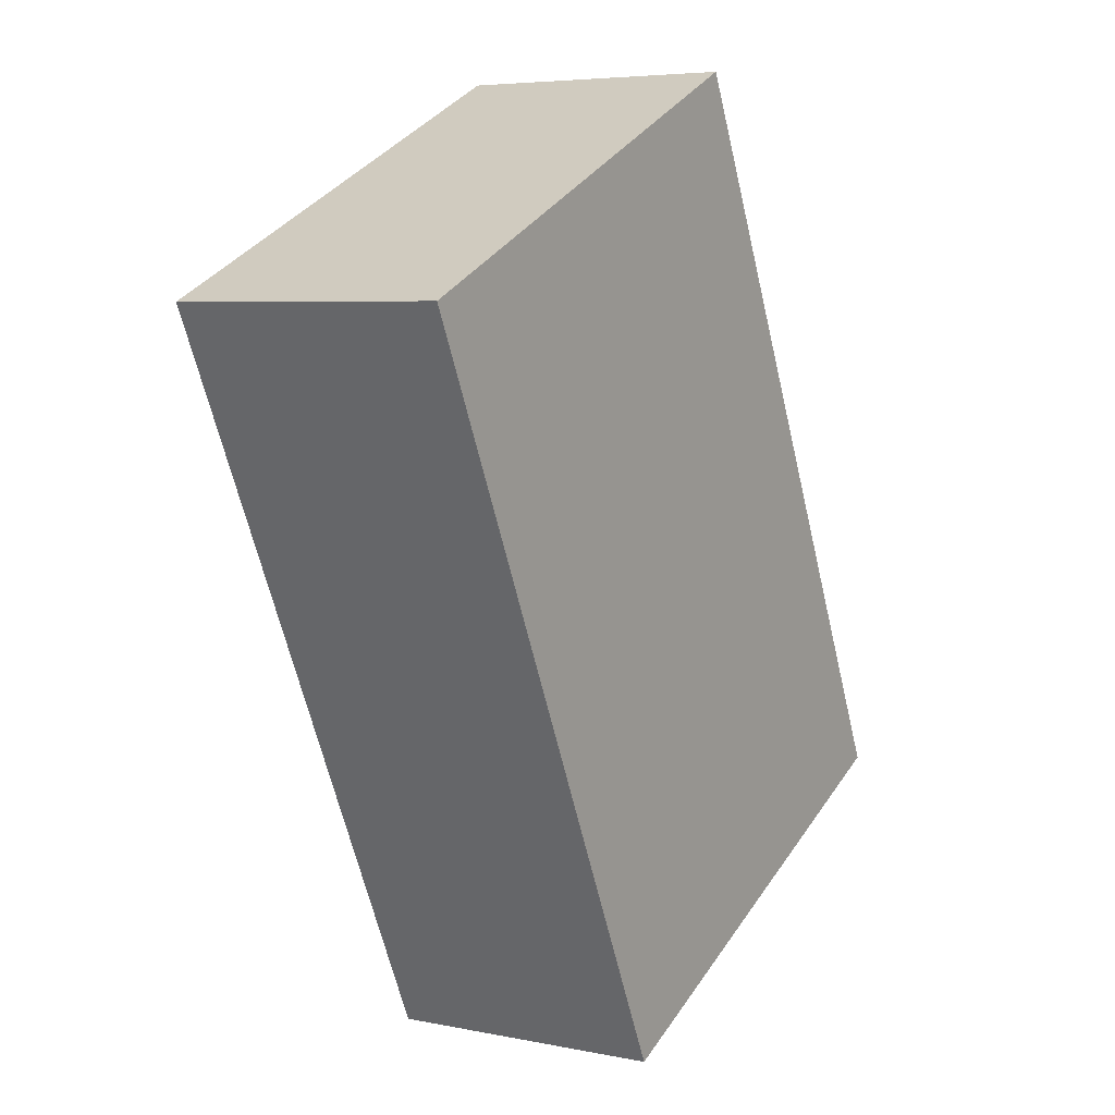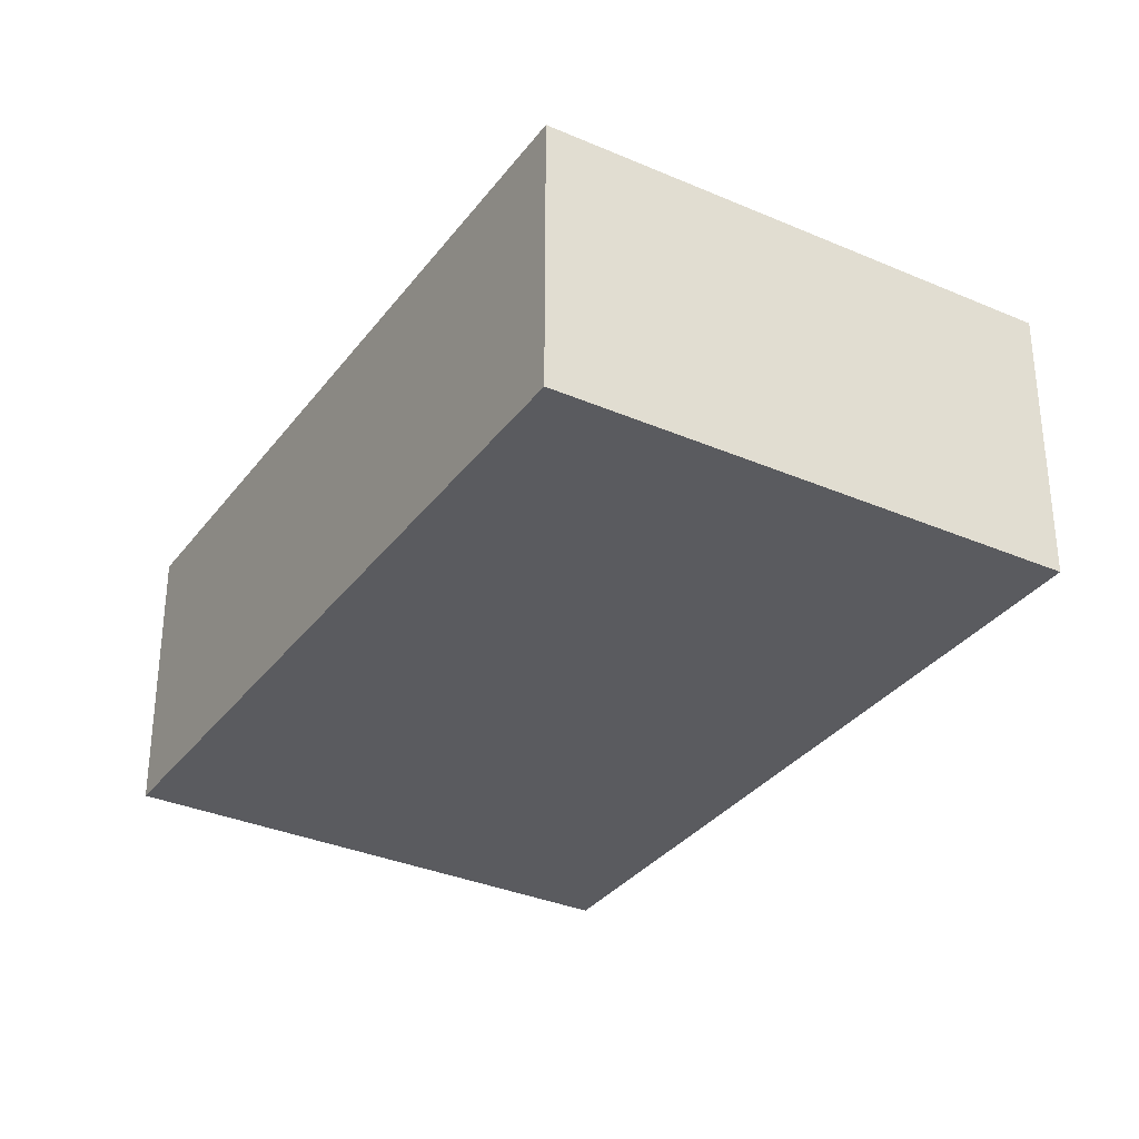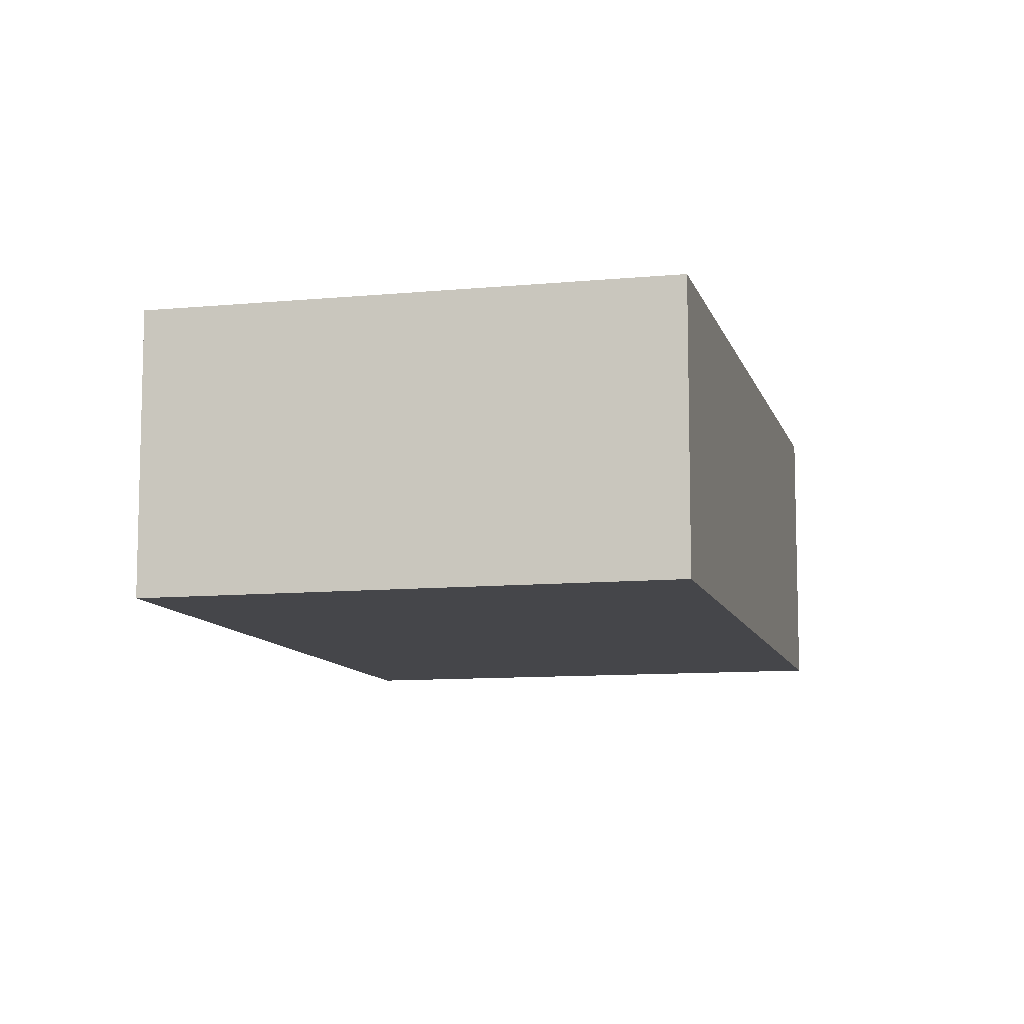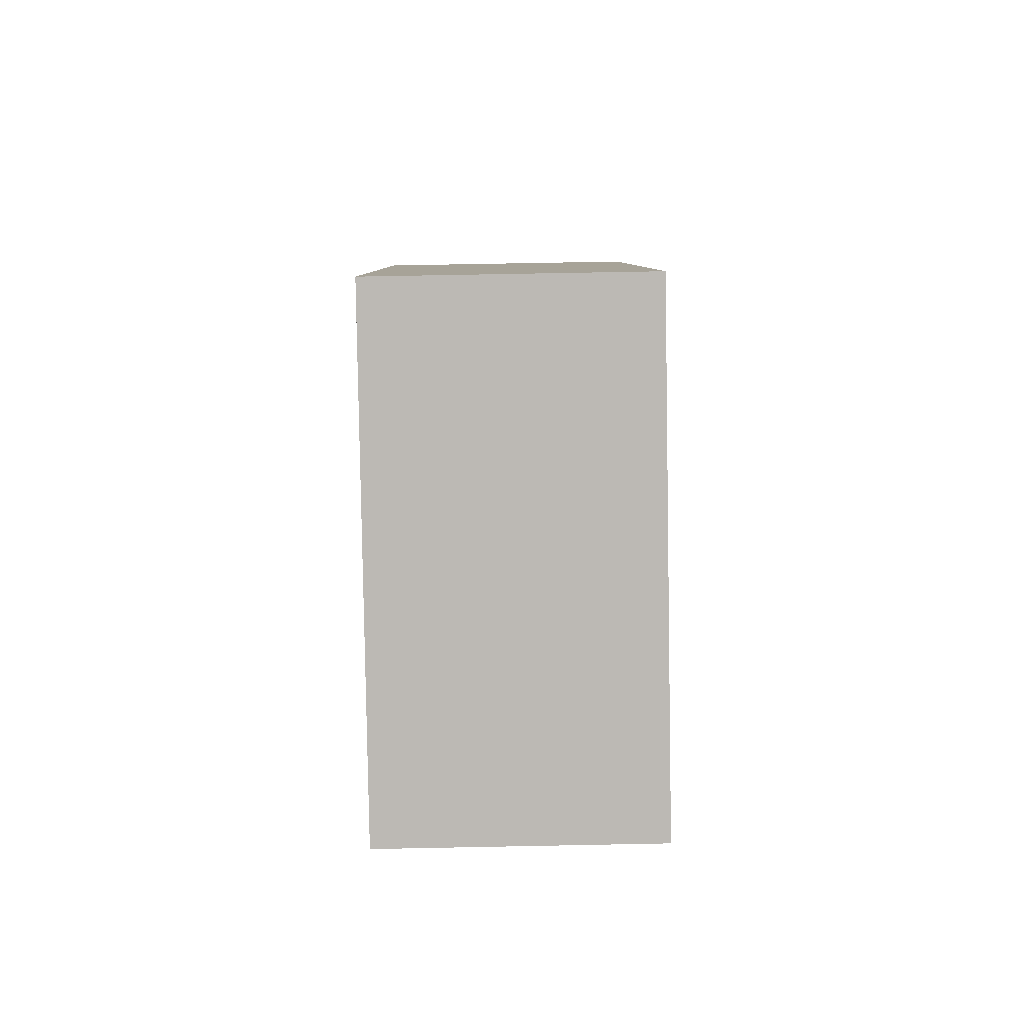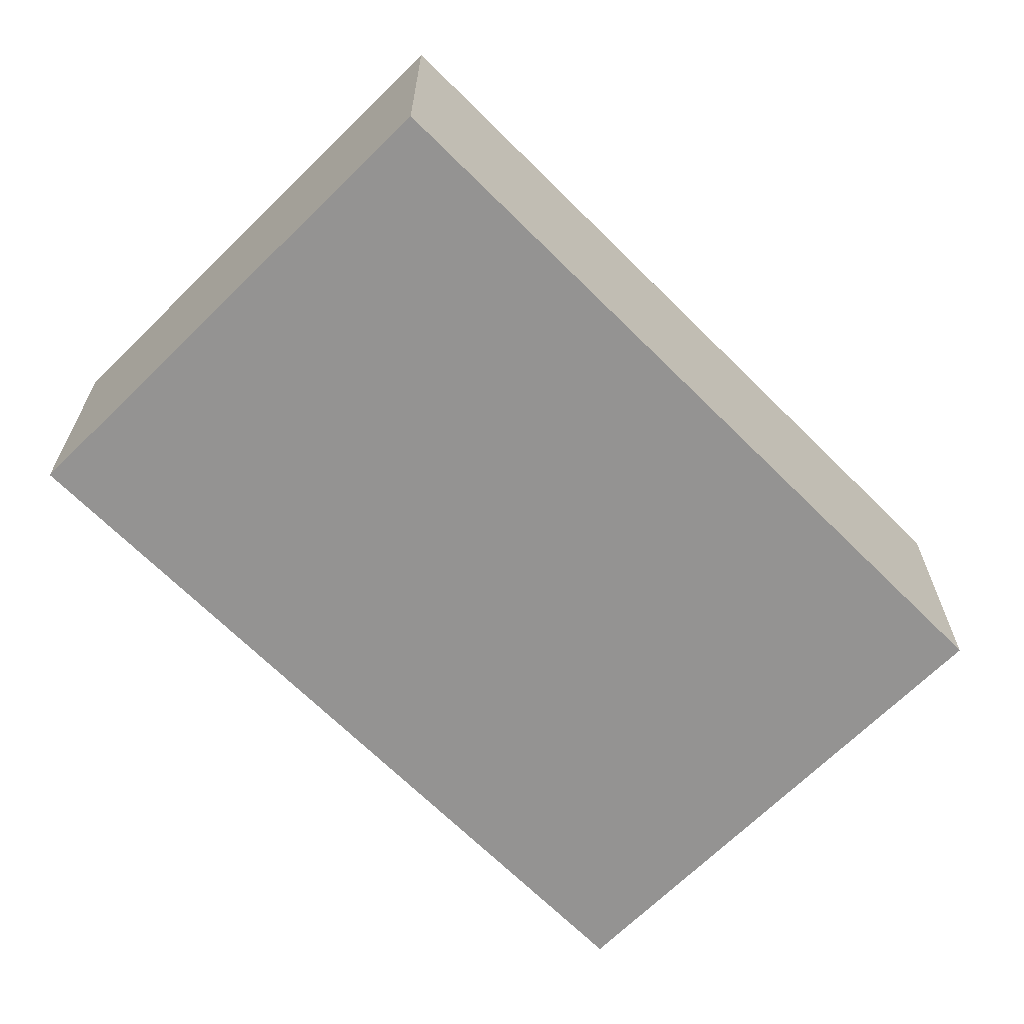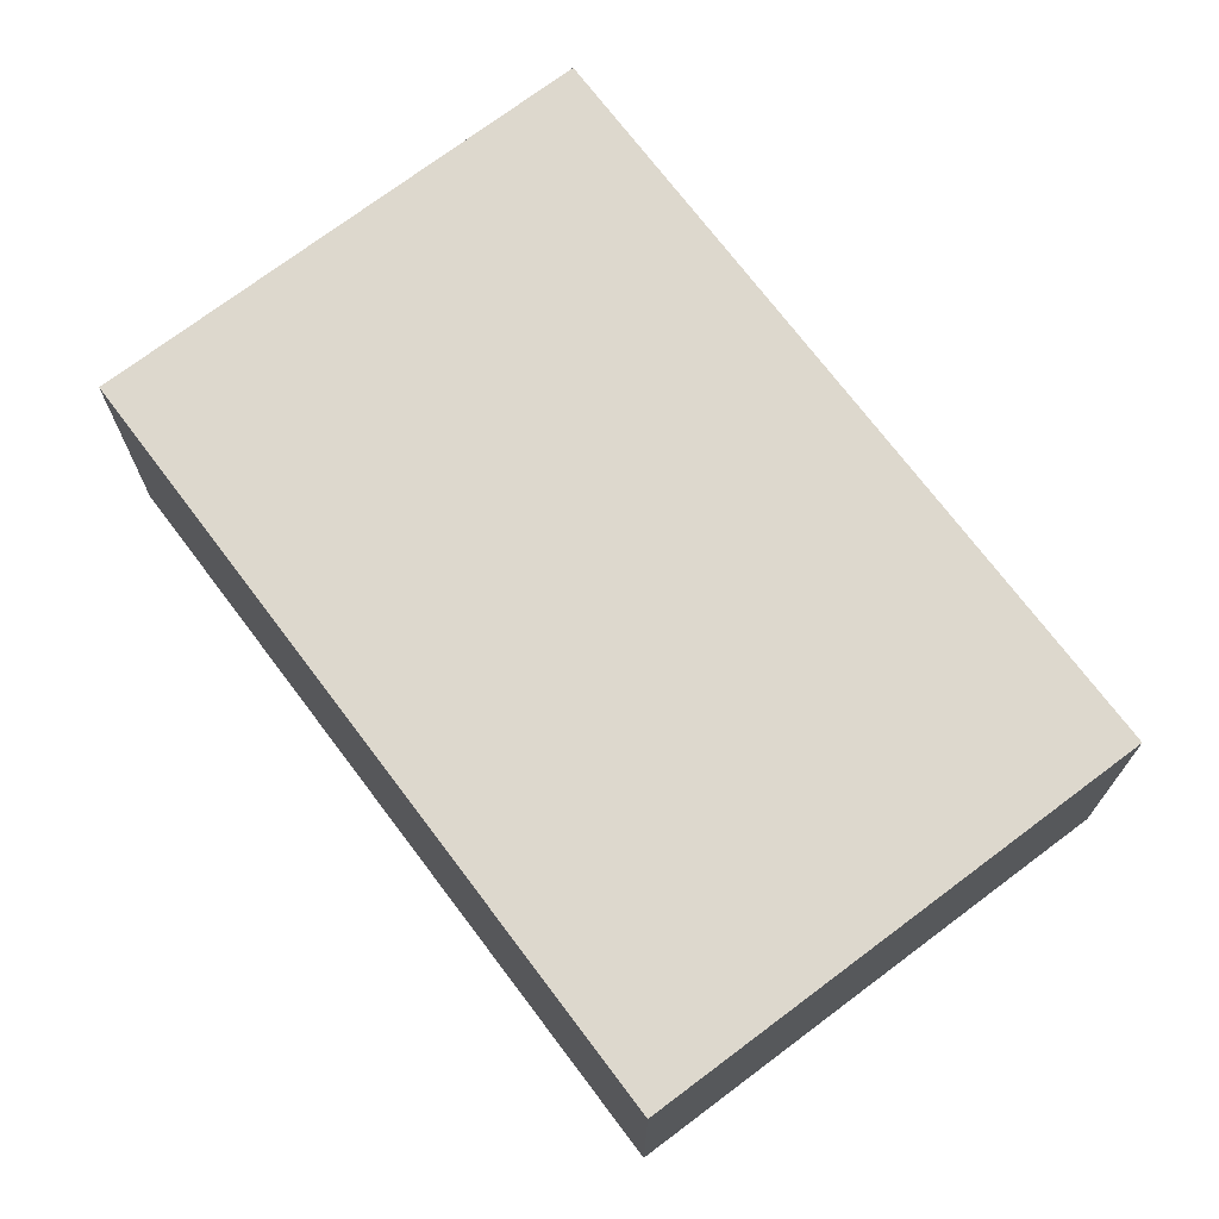
<metadata>
{"format":"obj","ext":"obj","renderer":"f3d","projection":"perspective","resolution":1024,"background":"white","views":[{"elev":5.6,"azim":122.0,"up":"+Z"},{"elev":-33.0,"azim":-5.7,"up":"+Y"},{"elev":-9.9,"azim":39.1,"up":"+Y"},{"elev":71.7,"azim":88.9,"up":"+Z"},{"elev":-66.8,"azim":-109.9,"up":"+Y"},{"elev":72.2,"azim":-11.8,"up":"+Y"}]}
</metadata>
<code>
v  0 3.394 2.078e-16
v  9.97 3.394 6.131
v  5.78 3.394 -2.744
v  4.161 3.394 8.856
v  5.78 1.68e-16 -2.744
v  0 0 0
v  4.161 -5.423e-16 8.856
v  9.97 -3.754e-16 6.131
g defaultobject
f 1 2 3
f 2 1 4
f 5 1 3
f 1 5 6
f 6 4 1
f 4 6 7
f 7 2 4
f 2 7 8
f 8 3 2
f 3 8 5
f 8 6 5
f 6 8 7

</code>
